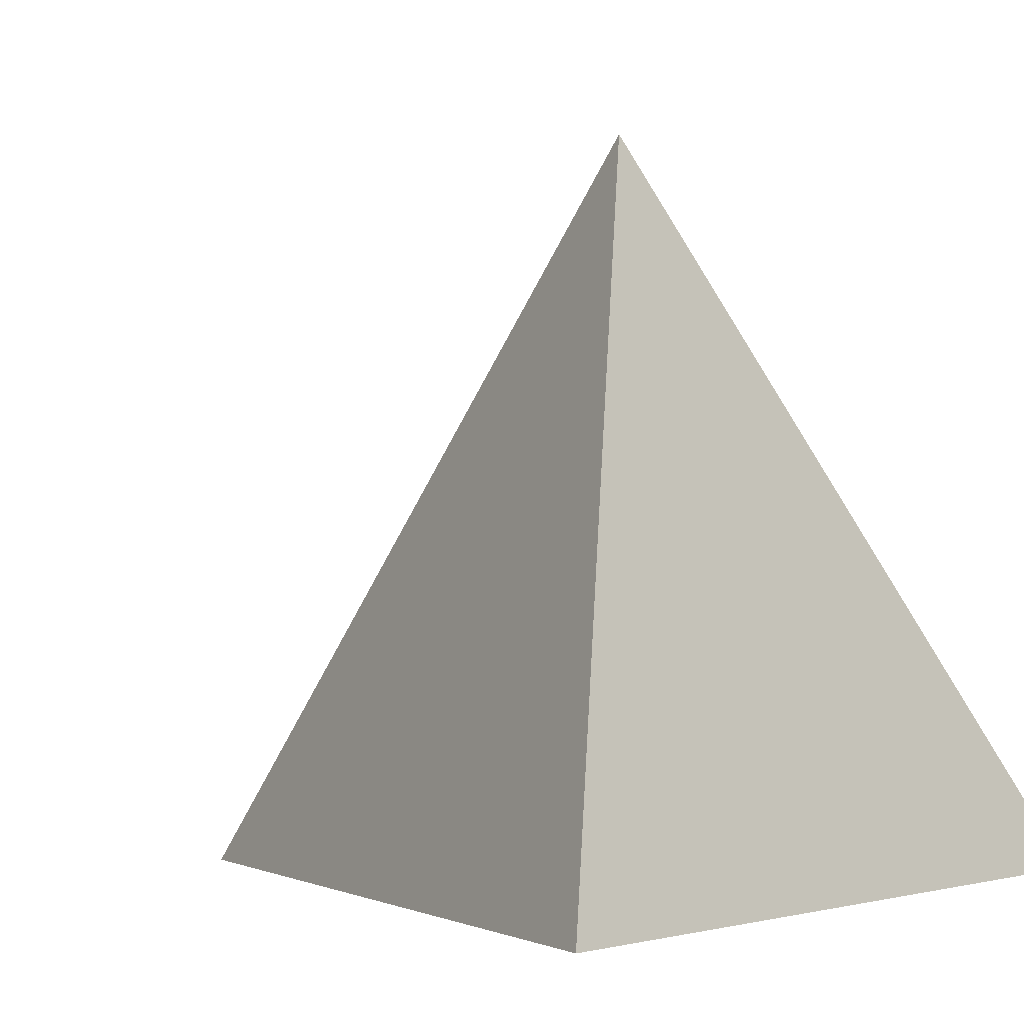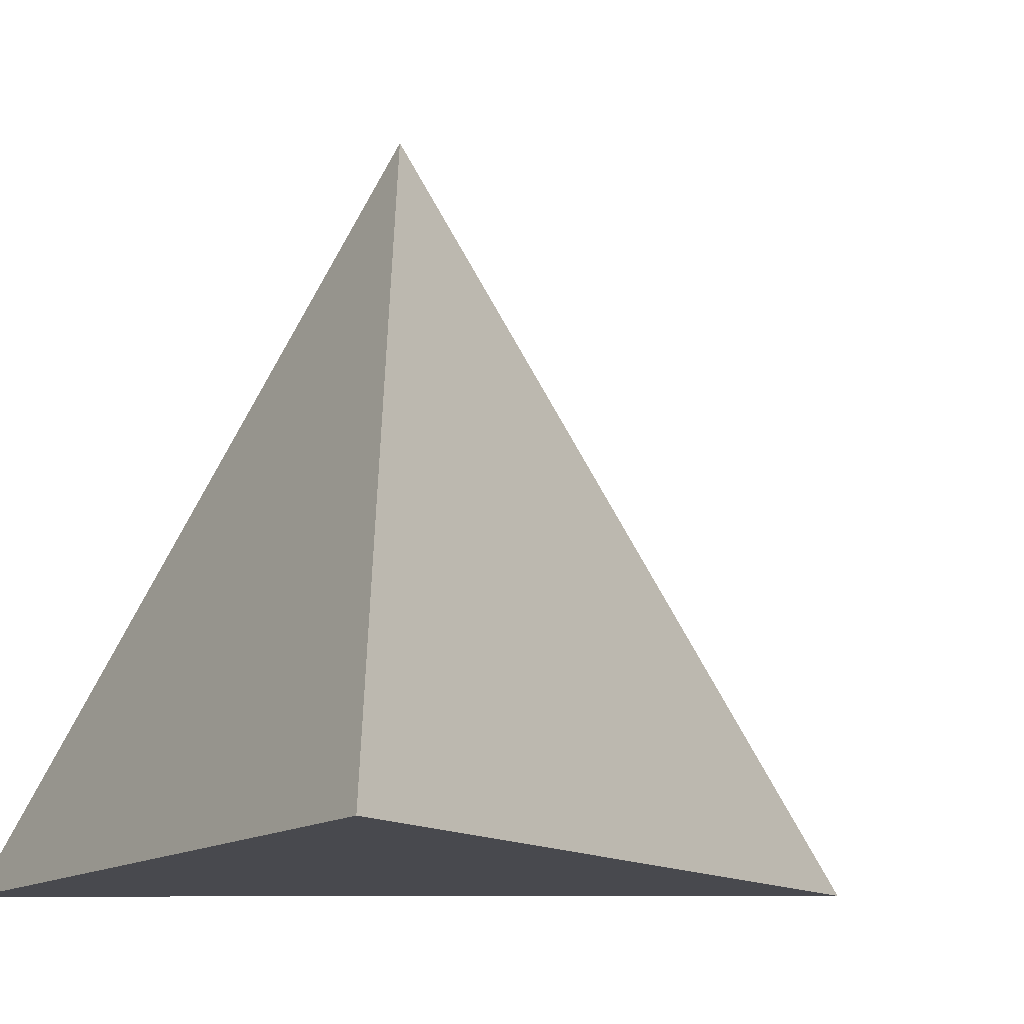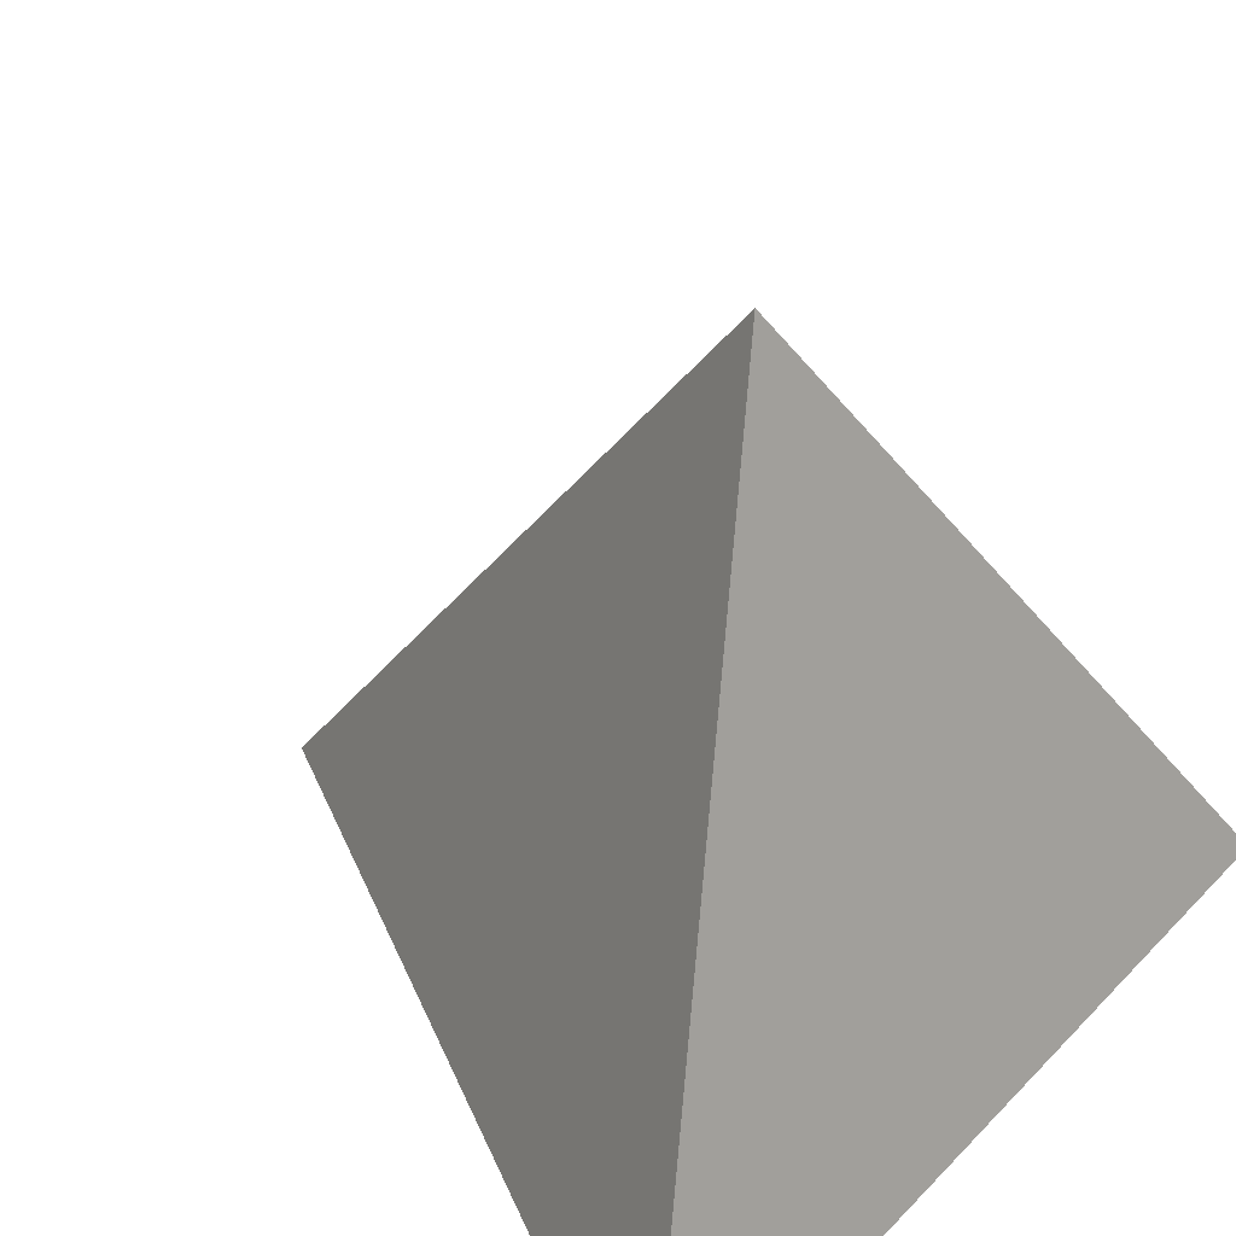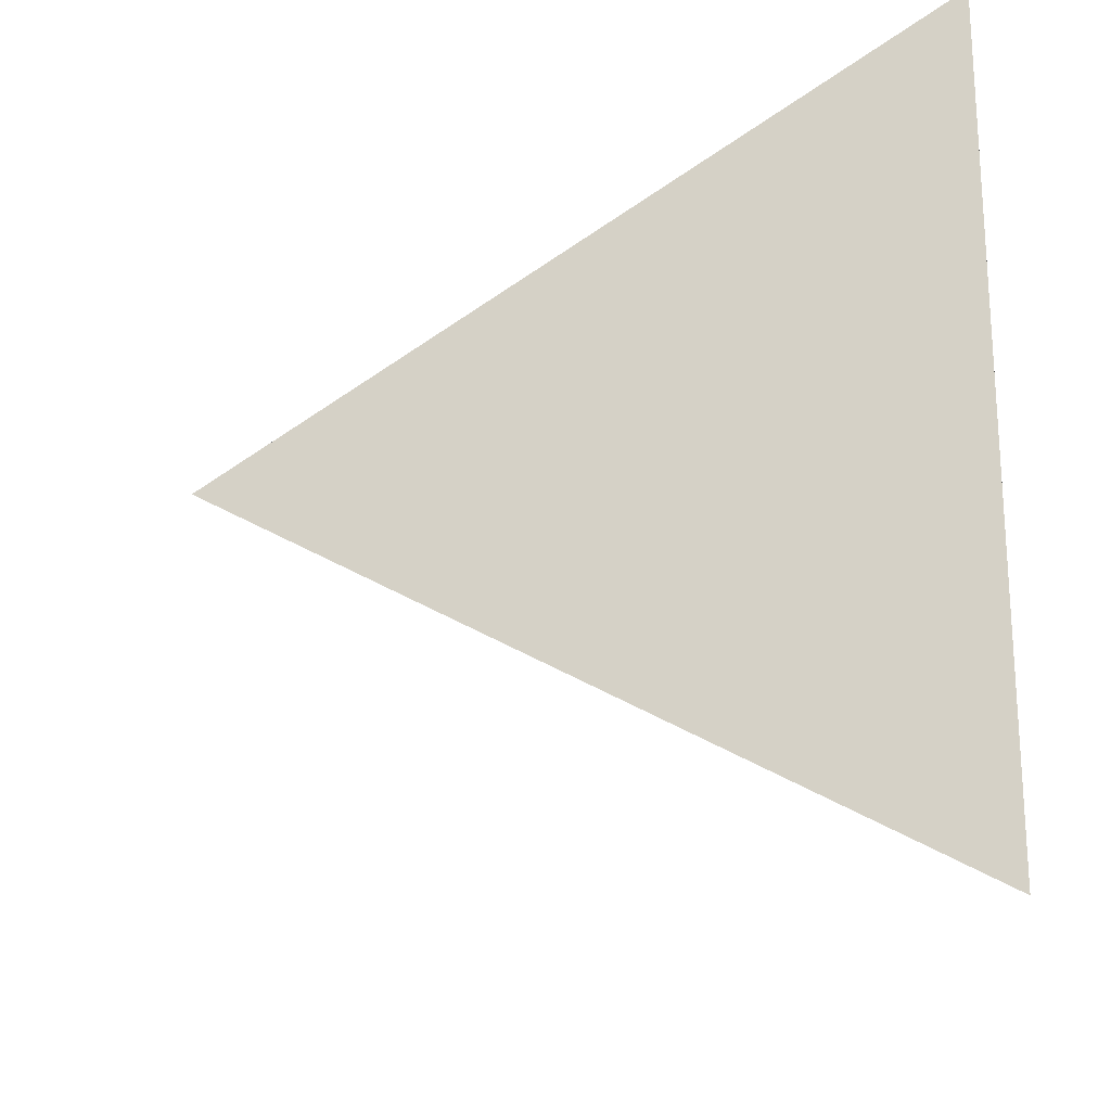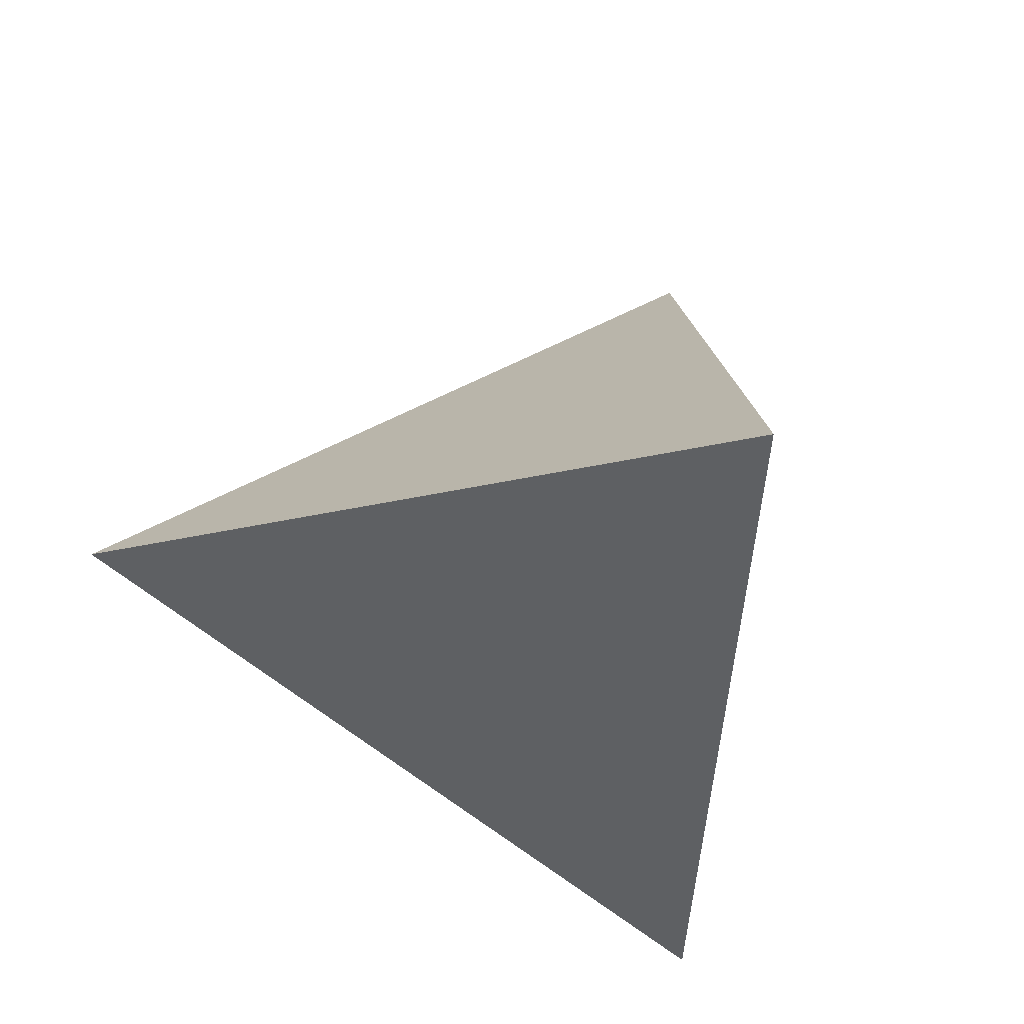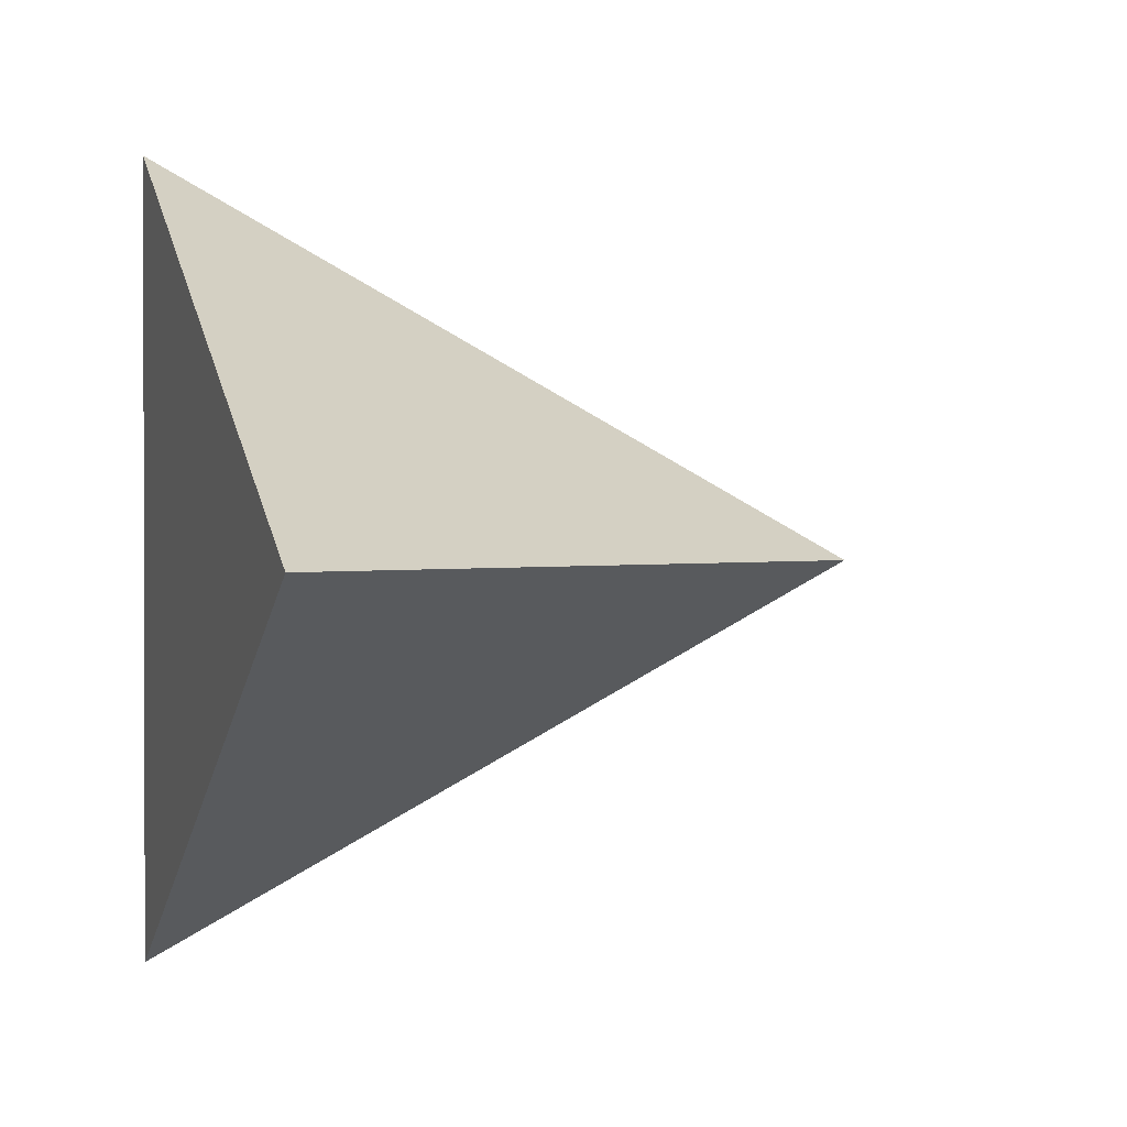
<metadata>
{"format":"obj","ext":"obj","renderer":"f3d","projection":"perspective","resolution":1024,"background":"white","views":[{"elev":-2.3,"azim":-143.9,"up":"+Y"},{"elev":-12.6,"azim":-29.4,"up":"+Y"},{"elev":40.0,"azim":-141.3,"up":"+Y"},{"elev":-21.7,"azim":-95.0,"up":"+Z"},{"elev":-15.8,"azim":157.0,"up":"+Z"},{"elev":0.9,"azim":72.4,"up":"+Z"}]}
</metadata>
<code>
o Plane
v 0 1 0
v 0.9428 -0.3333 0
v -0.4714 -0.3333 -0.8165
v -0.4714 -0.3333 0.8165
f 2 3 1
f 3 4 1
f 4 2 1
f 4 3 2

</code>
